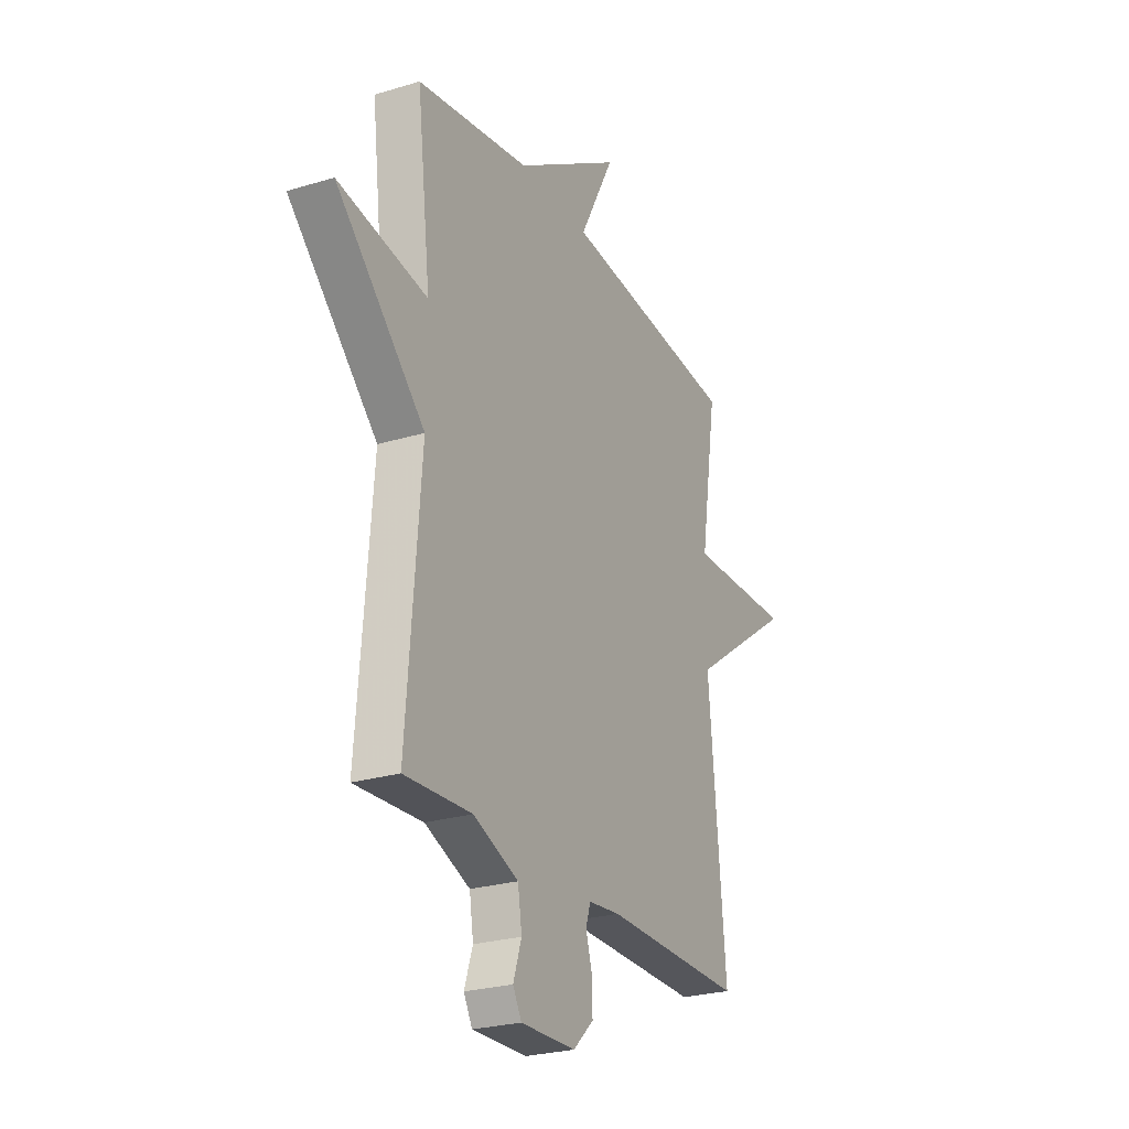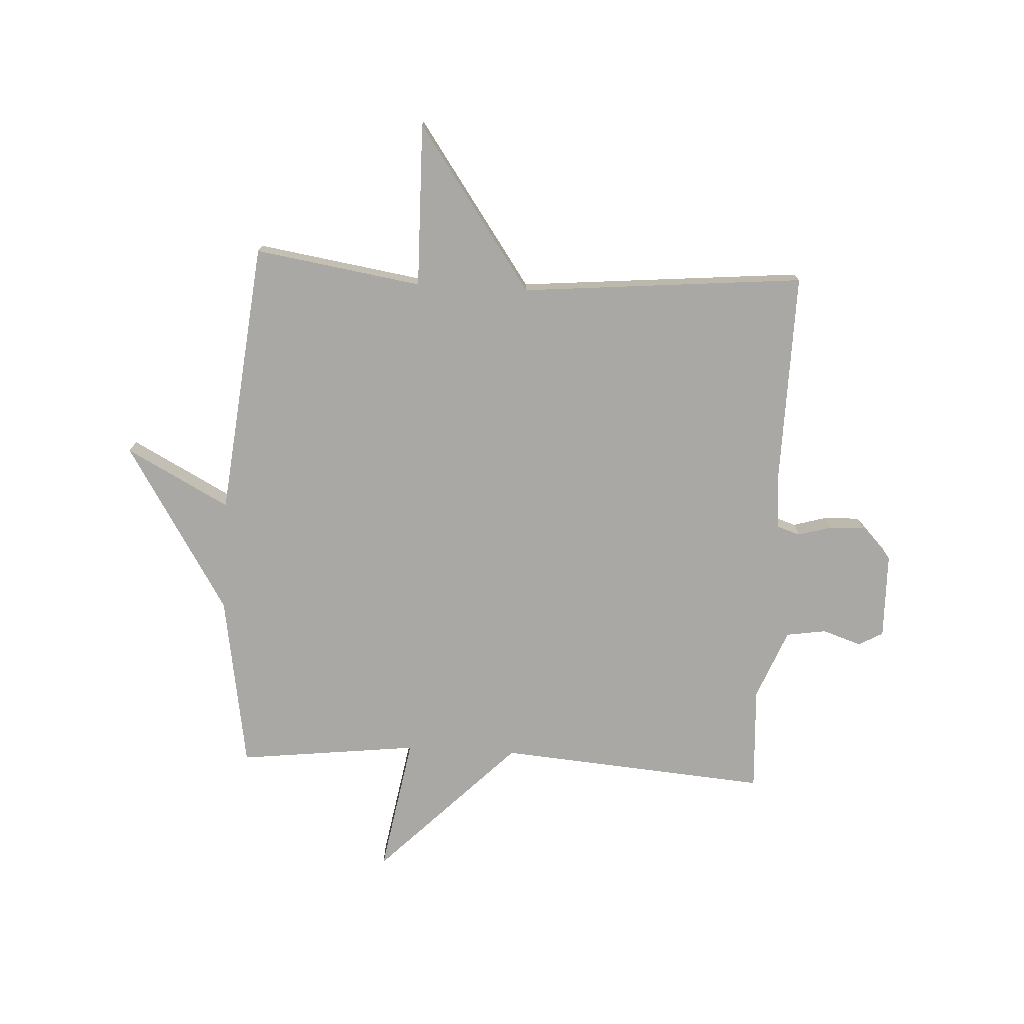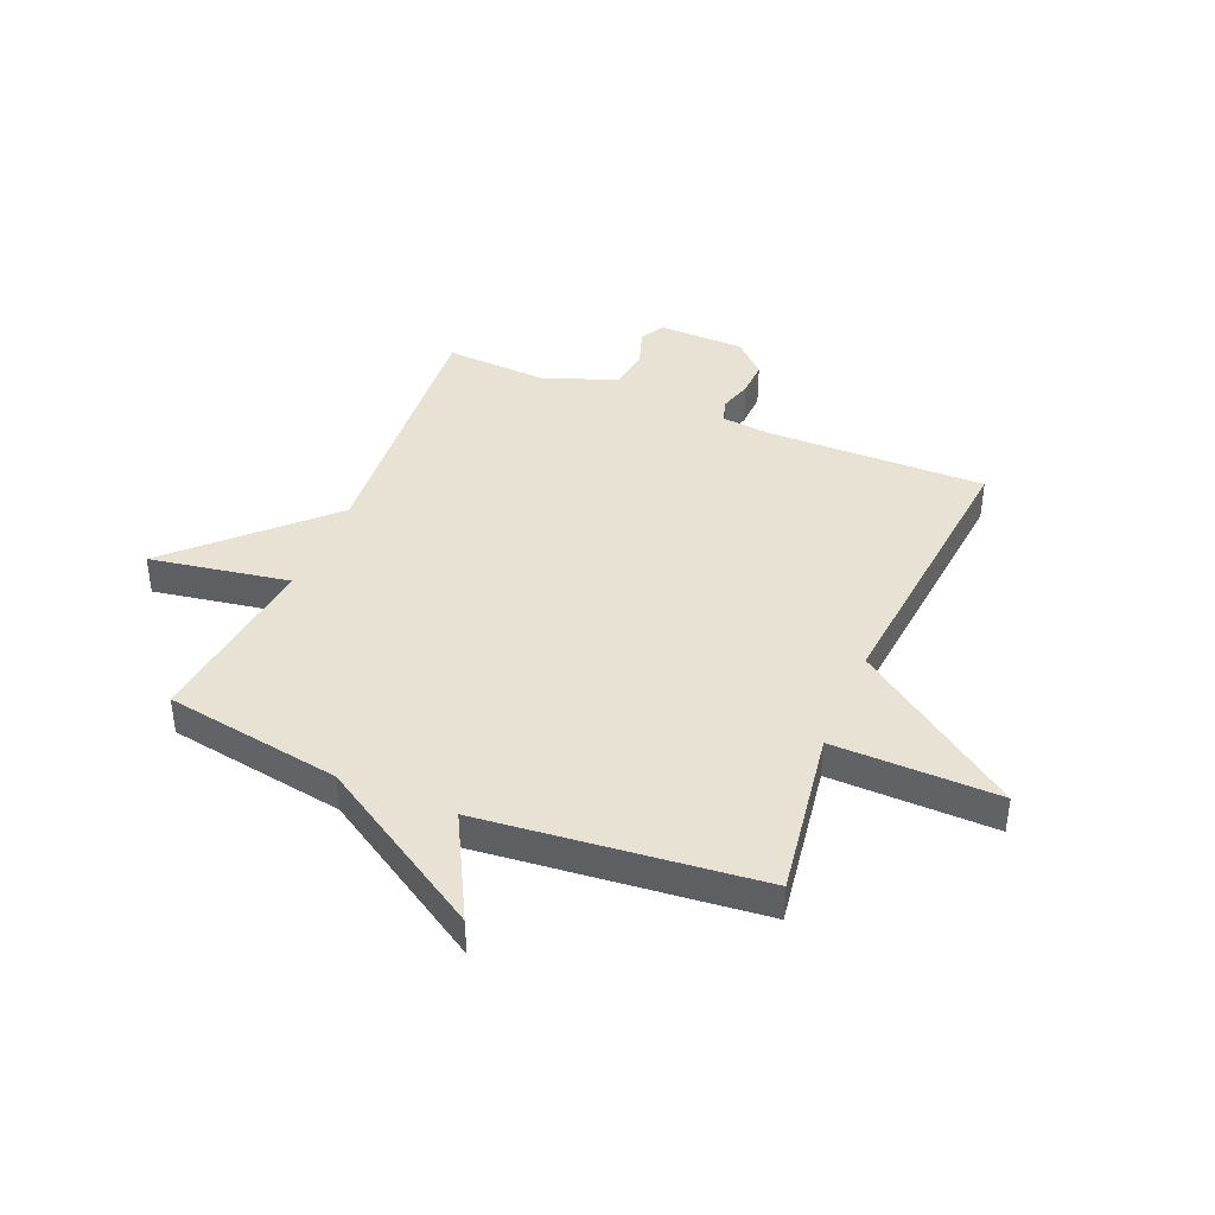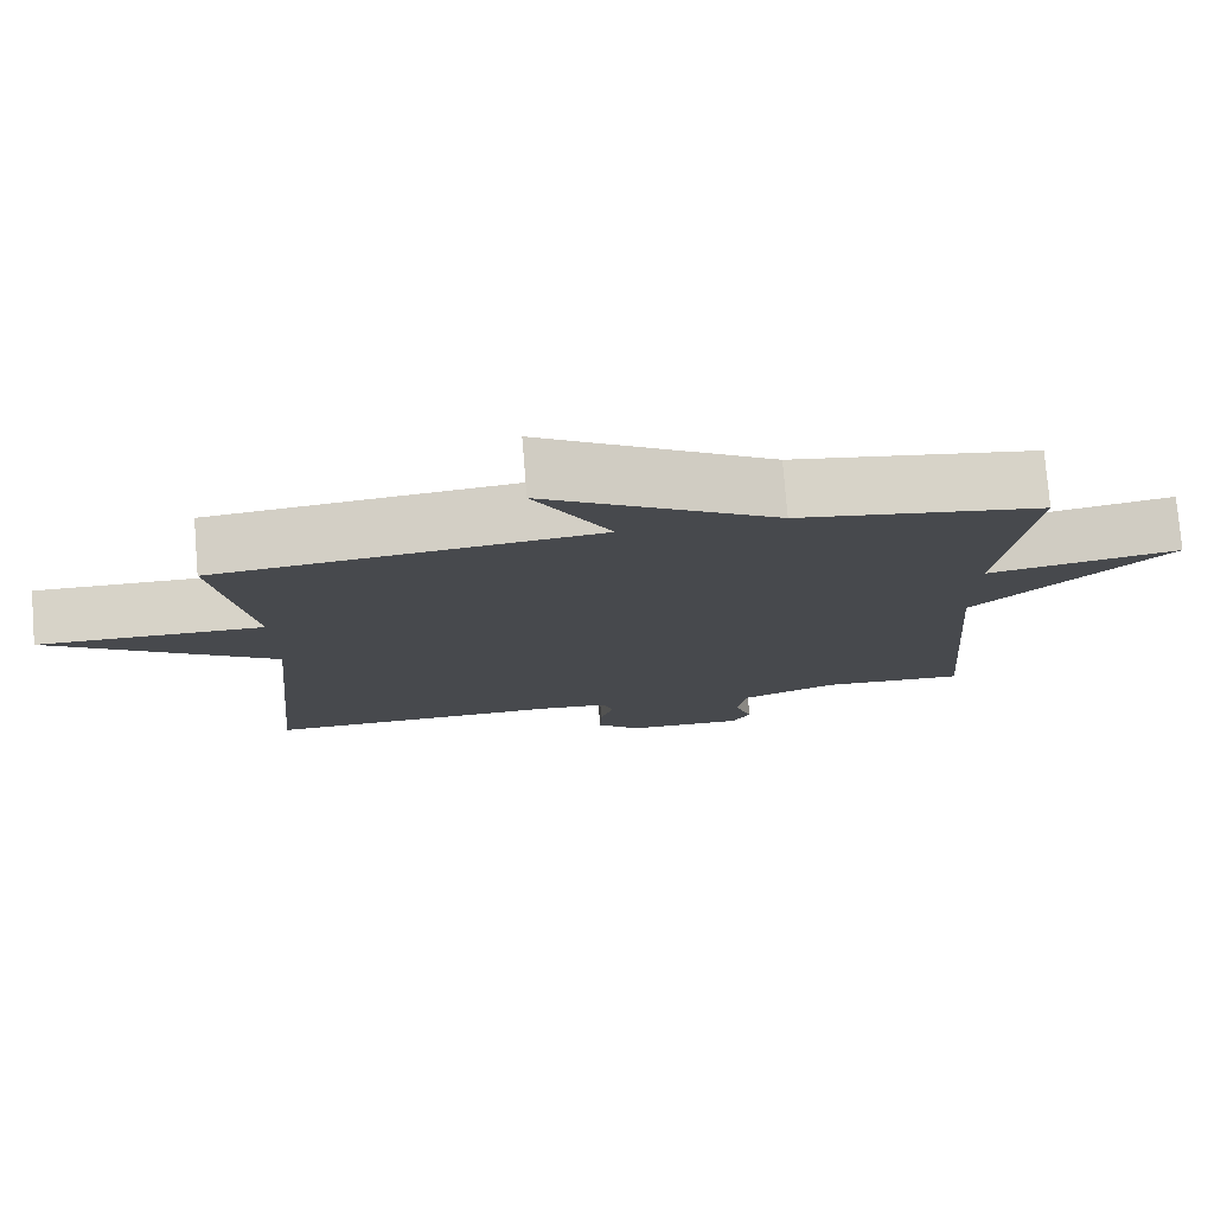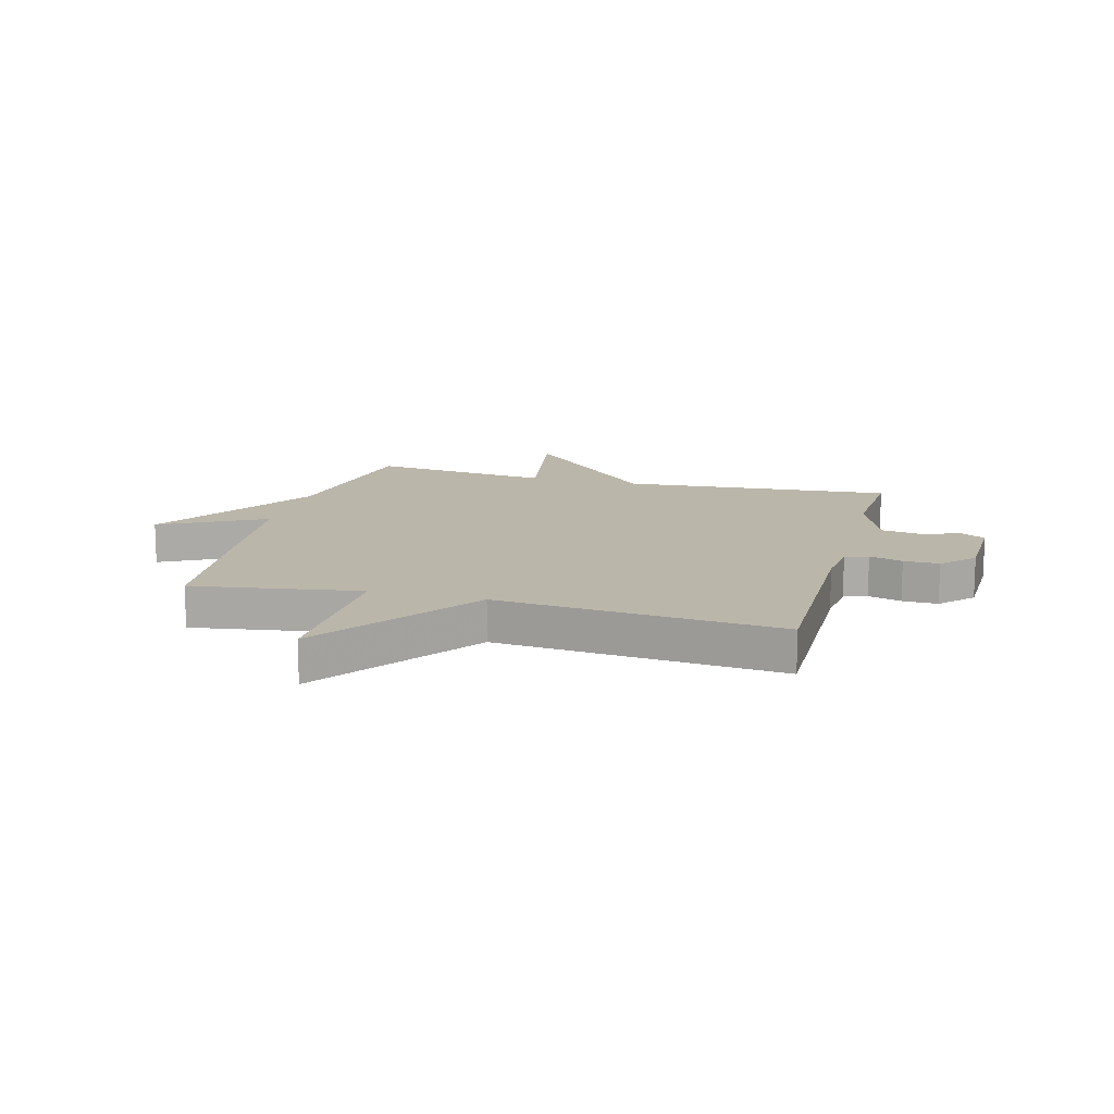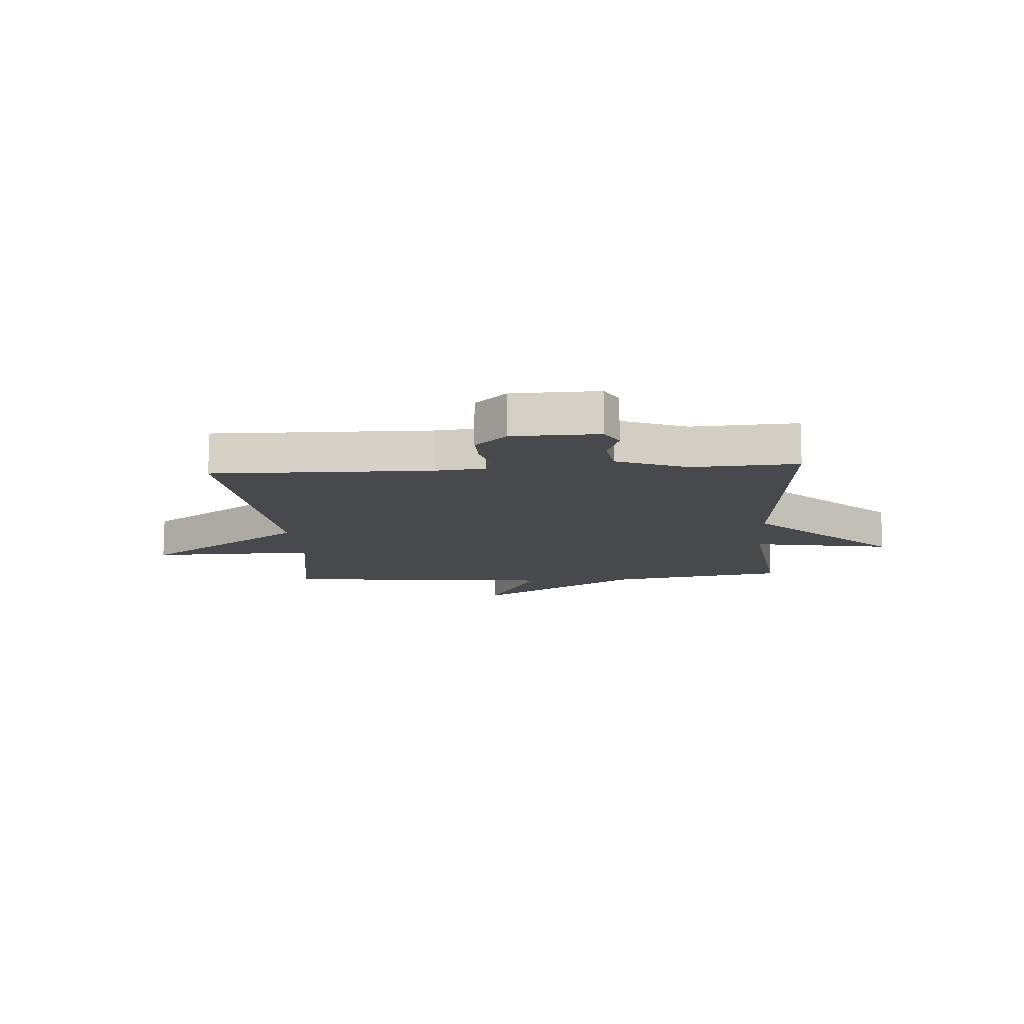
<metadata>
{"format":"obj","ext":"obj","renderer":"f3d","projection":"perspective","resolution":1024,"background":"white","views":[{"elev":-25.4,"azim":-64.0,"up":"+Z"},{"elev":-74.9,"azim":86.9,"up":"+Y"},{"elev":40.9,"azim":22.8,"up":"+Y"},{"elev":77.3,"azim":175.3,"up":"+Z"},{"elev":13.9,"azim":105.1,"up":"+Y"},{"elev":-12.2,"azim":-176.0,"up":"+Y"}]}
</metadata>
<code>
v -0.5 0.07 -0.5
v -0.462 0.07 -0.02
v -0.708 0.07 0.223
v -0.462 0.07 0.18
v -0.5 0.07 0.5
v -0.188 0.07 0.551
v 0.109 0.07 0.734
v 0.012 0.07 0.551
v 0.5 0.07 0.5
v 0.454 0.07 0.203
v 0.745 0.07 0.208
v 0.454 0.07 0.003
v 0.5 0.07 -0.5
v 0.114 0.07 -0.494
v 0.026 0.07 -0.503
v 0.013 0.07 -0.544
v 0.03 0.07 -0.603
v 0.032 0.07 -0.666
v -0.025 0.07 -0.72
v -0.177 0.07 -0.723
v -0.201 0.07 -0.68
v -0.178 0.07 -0.611
v -0.189 0.07 -0.54
v -0.314 0.07 -0.49
v -0.5 0 -0.5
v -0.462 0 -0.02
v -0.708 0 0.223
v -0.462 0 0.18
v -0.5 0 0.5
v -0.188 0 0.551
v 0.109 0 0.734
v 0.012 0 0.551
v 0.5 0 0.5
v 0.454 0 0.203
v 0.745 0 0.208
v 0.454 0 0.003
v 0.5 0 -0.5
v 0.114 0 -0.494
v 0.026 0 -0.503
v 0.013 0 -0.544
v 0.03 0 -0.603
v 0.032 0 -0.666
v -0.025 0 -0.72
v -0.177 0 -0.723
v -0.201 0 -0.68
v -0.178 0 -0.611
v -0.189 0 -0.54
v -0.314 0 -0.49
f 20 21 22
f 19 20 22
f 18 19 22
f 17 18 22
f 16 17 22
f 15 16 22 23
f 12 13 14
f 12 14 15
f 10 11 12
f 15 23 24
f 12 15 24
f 10 12 24
f 6 7 8
f 9 10 24
f 8 9 24
f 6 8 24
f 5 6 24
f 4 5 24
f 24 1 2
f 4 24 2
f 2 3 4
f 46 45 44
f 46 44 43
f 46 43 42
f 46 42 41
f 46 41 40
f 47 46 40 39
f 38 37 36
f 39 38 36
f 36 35 34
f 48 47 39
f 48 39 36
f 48 36 34
f 32 31 30
f 48 34 33
f 48 33 32
f 48 32 30
f 48 30 29
f 48 29 28
f 26 25 48
f 26 48 28
f 28 27 26
f 1 25 26 2
f 2 26 27 3
f 3 27 28 4
f 4 28 29 5
f 5 29 30 6
f 6 30 31 7
f 7 31 32 8
f 8 32 33 9
f 9 33 34 10
f 10 34 35 11
f 11 35 36 12
f 12 36 37 13
f 13 37 38 14
f 14 38 39 15
f 15 39 40 16
f 16 40 41 17
f 17 41 42 18
f 18 42 43 19
f 19 43 44 20
f 20 44 45 21
f 21 45 46 22
f 22 46 47 23
f 23 47 48 24
f 24 48 25 1

</code>
